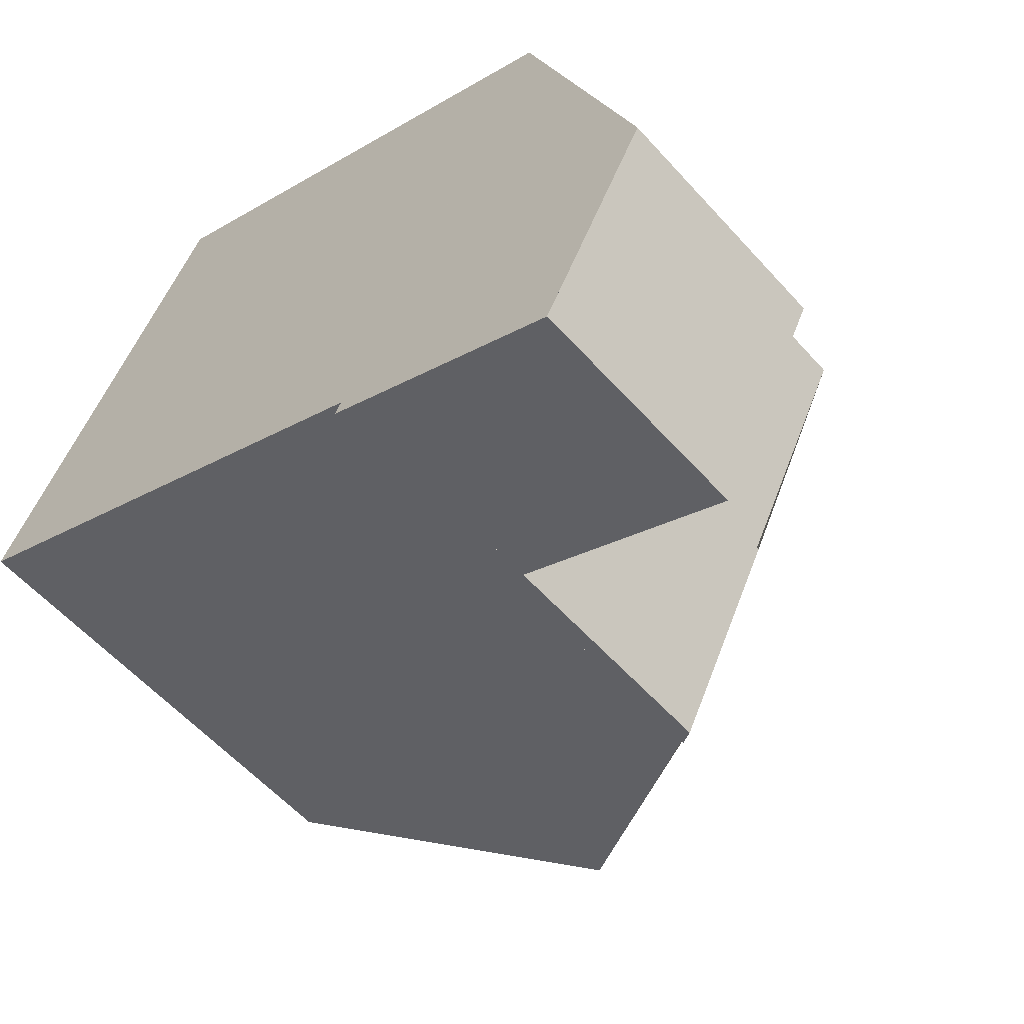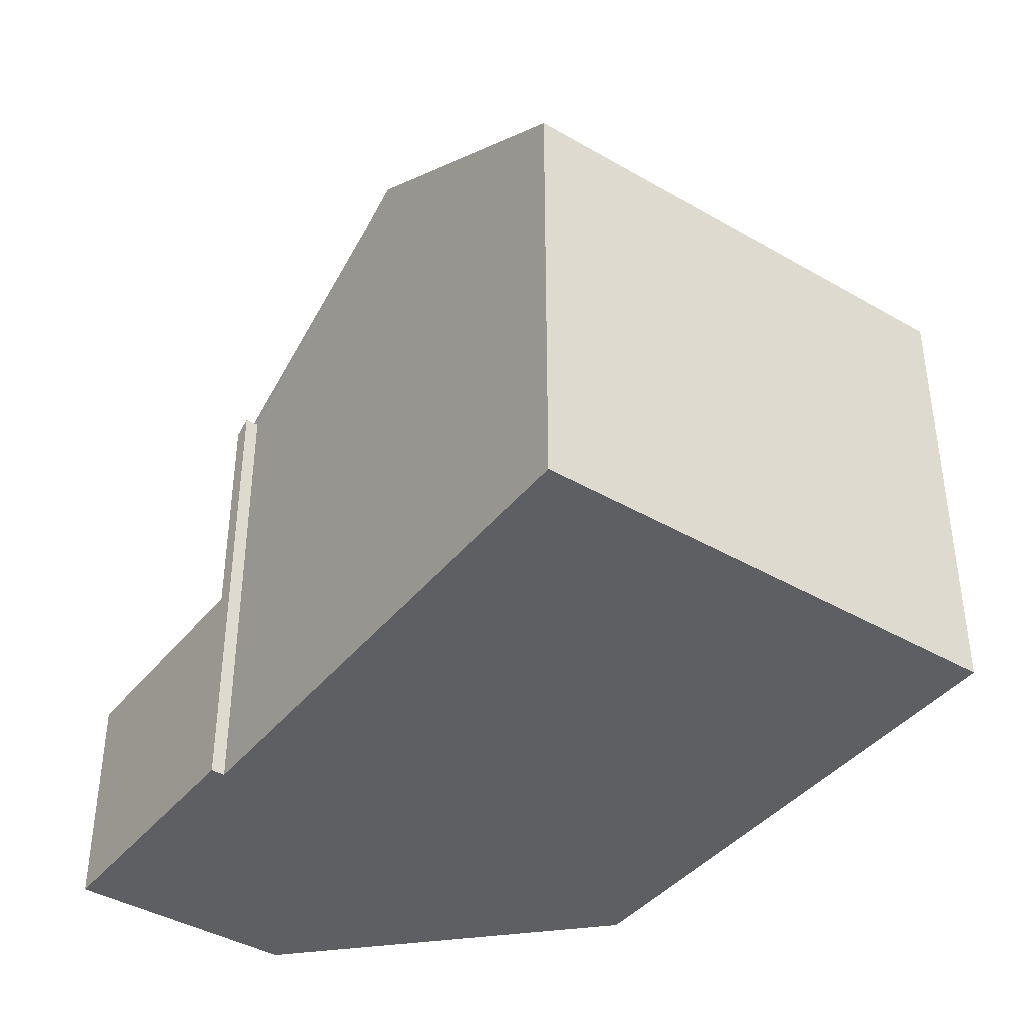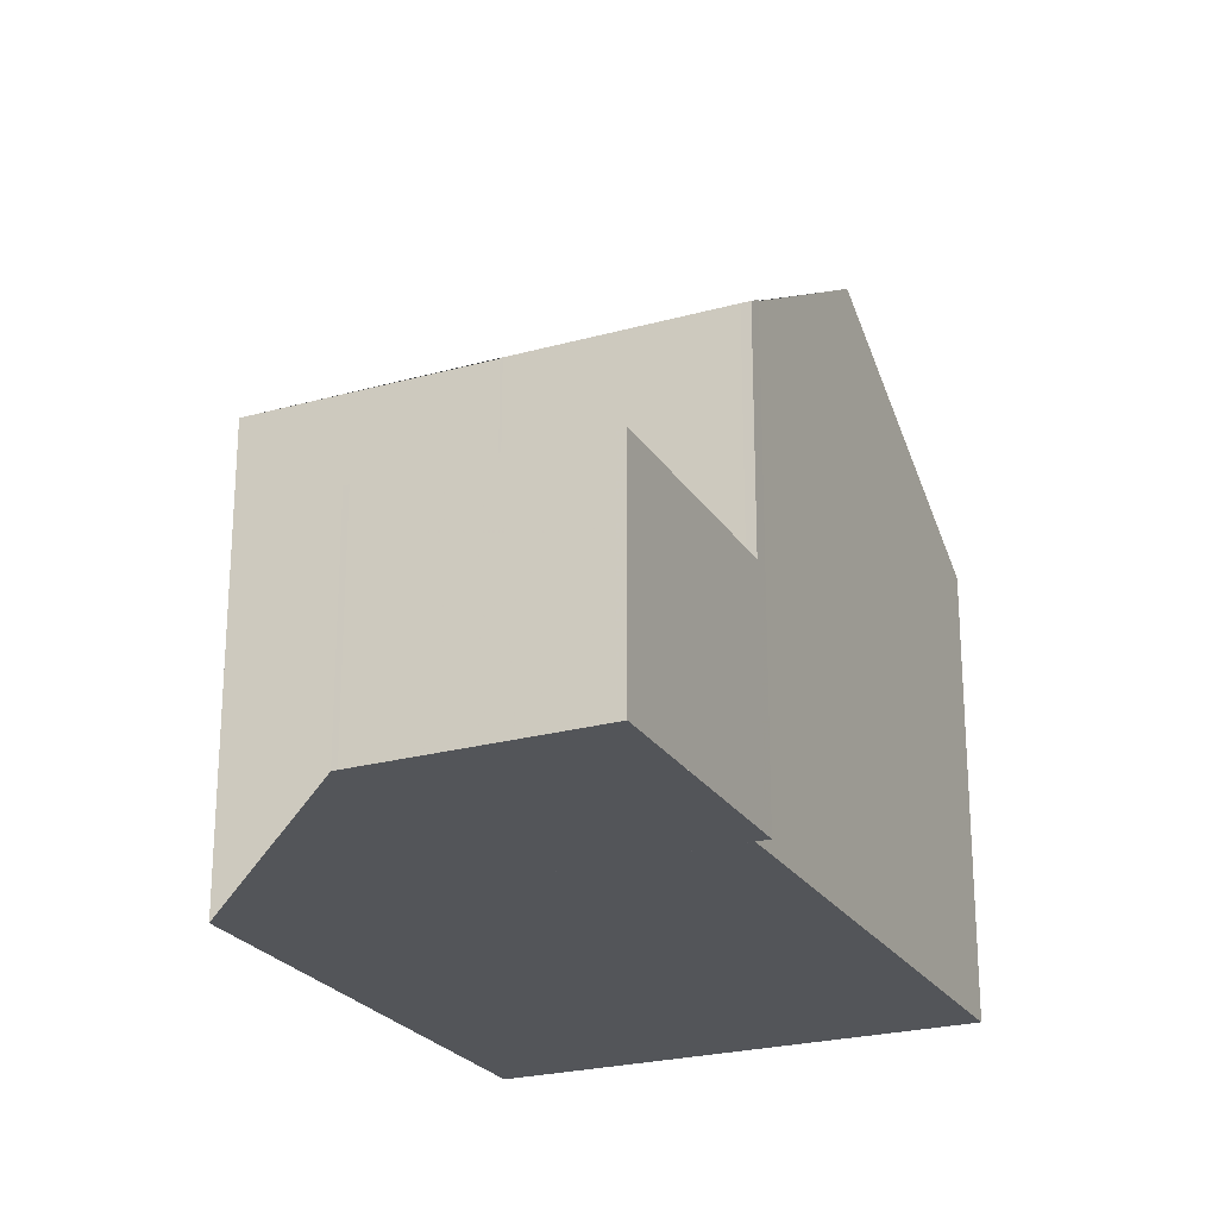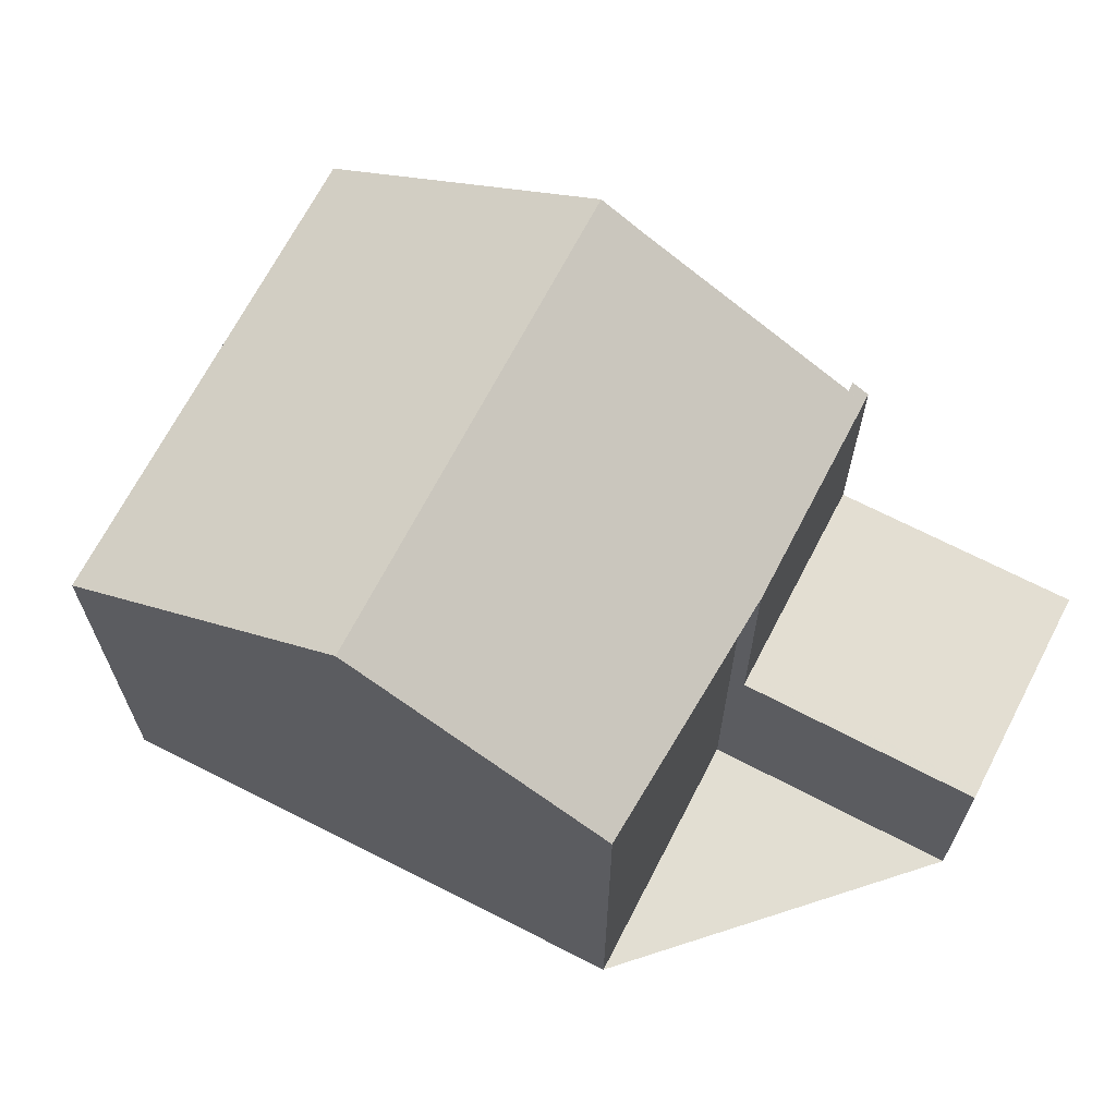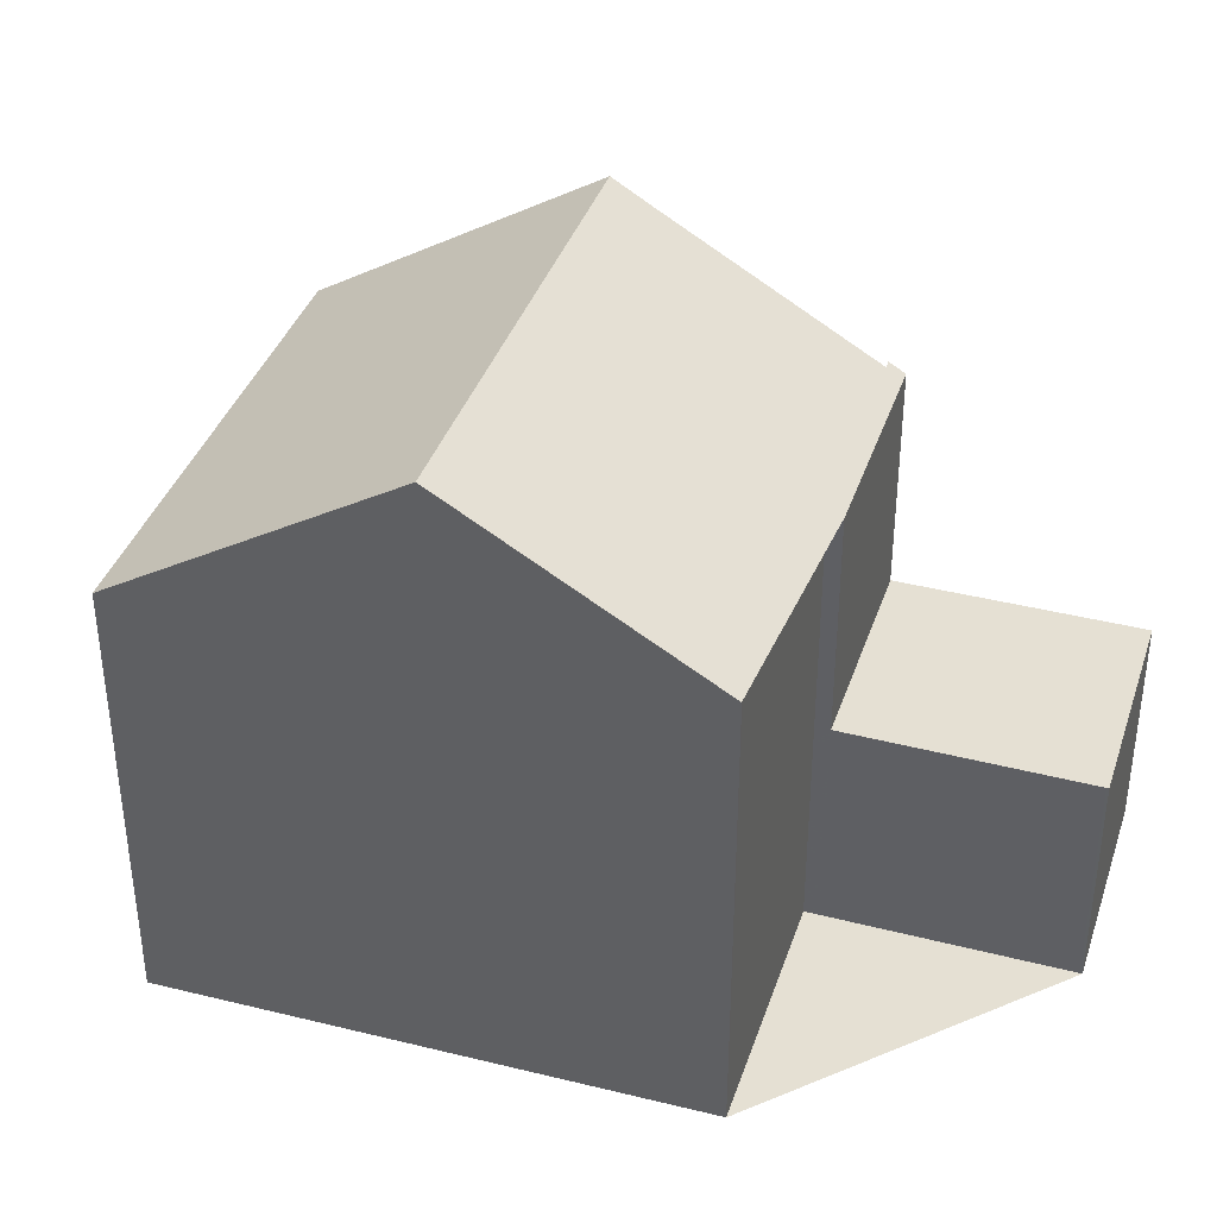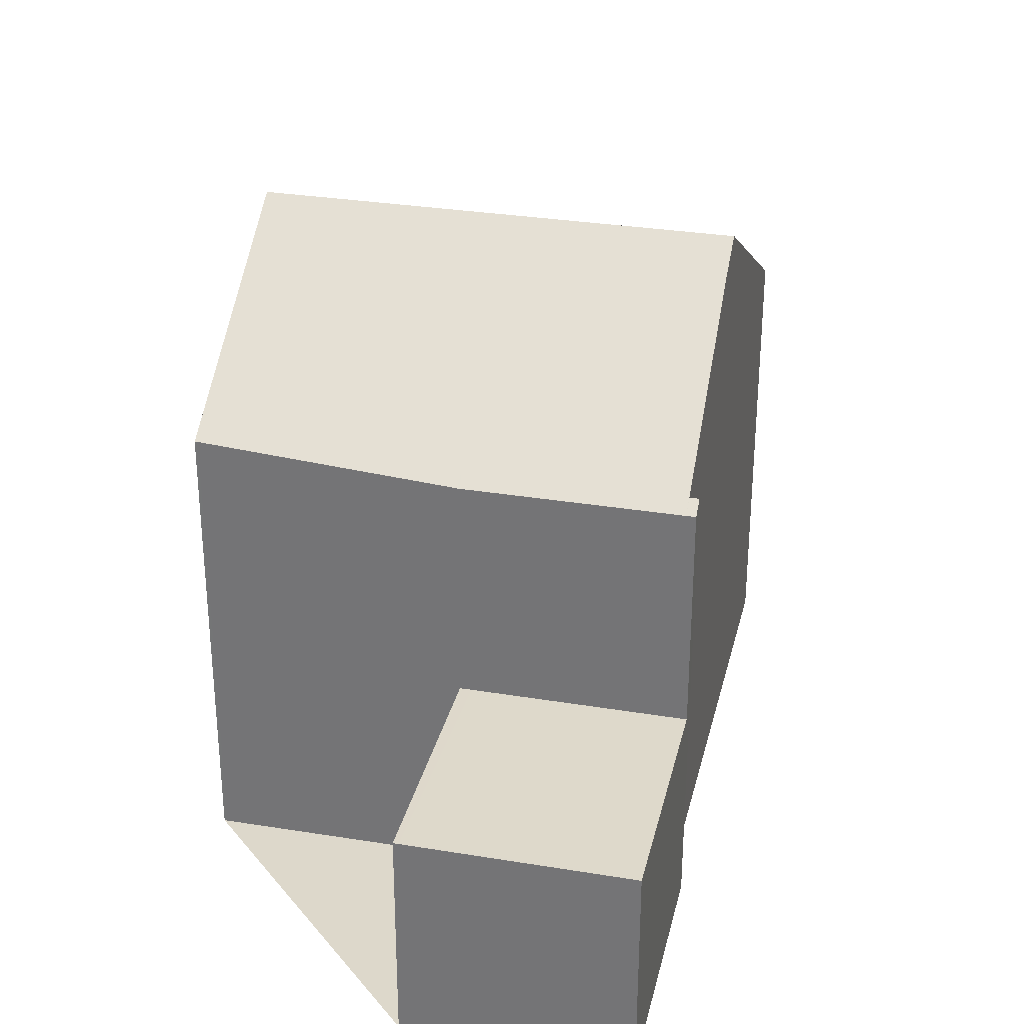
<metadata>
{"format":"obj","ext":"obj","renderer":"f3d","projection":"perspective","resolution":1024,"background":"white","views":[{"elev":-57.6,"azim":-138.7,"up":"+Y"},{"elev":-41.0,"azim":81.3,"up":"+Z"},{"elev":-24.1,"azim":-38.8,"up":"+Z"},{"elev":67.9,"azim":-126.2,"up":"+Z"},{"elev":38.1,"azim":-135.9,"up":"+Z"},{"elev":31.4,"azim":-50.6,"up":"+Z"}]}
</metadata>
<code>
v -1783 -2267 5.684
v -1781 -2272 5.678
v -1788 -2273 5.942
v -1790 -2270 5.941
v -1787 -2276 5.951
v -1787 -2276 5.951
v -1790 -2277 2.859
v -1791 -2275 2.869
v -1787 -2269 7.869
v -1784 -2274 7.868
v -1782 -2273 6.512
v -1781 -2272 5.678
v -1784 -2274 7.868
v -1787 -2269 7.869
v -1788 -2273 5.828
v -1787 -2276 5.825
v -1790 -2277 2.859
v -1787 -2276 2.871
v -1788 -2273 2.881
v -1787 -2276 5.825
v -1787 -2276 2.871
v -1787 -2276 5.951
v -1788 -2273 2.881
v -1787 -2276 2.871
v -1787 -2276 5.825
v -1787 -2276 5.825
v -1787 -2276 2.871
v -1788 -2273 5.828
v -1787 -2269 7.869
v -1783 -2267 5.684
v -1787 -2269 7.869
v -1790 -2270 5.941
v -1781 -2272 5.694
v -1781 -2272 5.694
v -1783 -2267 5.696
v -1783 -2267 5.696
v -1788 -2274 2.878
v -1791 -2275 2.866
v -1788 -2274 5.827
v -1788 -2274 2.878
v -1782 -2271 5.695
v -1782 -2271 5.679
v -1785 -2272 7.868
v -1788 -2274 5.827
v -1785 -2272 7.868
v -1782 -2270 5.695
v -1782 -2270 5.68
v -1785 -2272 7.868
v -1788 -2273 5.828
v -1785 -2272 7.868
v -1788 -2273 2.881
v -1791 -2275 2.869
v -1788 -2273 5.828
v -1788 -2273 2.881
v -1785 -2273 7.548
v -1786 -2272 7.549
v -1787 -2269 7.553
v -1784 -2274 7.546
v -1787 -2269 7.553
v -1782 -2270 5.695
v -1782 -2270 5.68
v -1785 -2272 7.868
v -1786 -2272 7.549
v -1785 -2272 7.868
v -1788 -2273 5.828
v -1788 -2273 2.881
v -1791 -2275 2.869
v -1788 -2273 5.828
v -1788 -2273 2.881
v -1791 -2275 2.866
v -1790 -2277 2.859
v -1791 -2275 2.869
v -1791 -2275 2.869
v -1791 -2275 2.869
v -1790 -2277 2.859
v -1783 -2267 5.684
v -1783 -2267 5.684
v -1783 -2267 8.882e-16
v -1783 -2267 0
v -1781 -2272 5.694
v -1781 -2272 5.678
v -1781 -2272 0
v -1781 -2272 0
v -1790 -2270 5.941
v -1788 -2273 5.942
v -1788 -2273 0
v -1790 -2270 0
v -1787 -2269 7.553
v -1790 -2270 5.941
v -1790 -2270 0
v -1787 -2269 0
v -1787 -2276 5.951
v -1787 -2276 5.951
v -1787 -2276 0
v -1787 -2276 0
v -1787 -2276 5.825
v -1787 -2276 5.951
v -1787 -2276 0
v -1787 -2276 0
v -1790 -2277 2.859
v -1790 -2277 2.859
v -1790 -2277 0
v -1790 -2277 -4.441e-16
v -1791 -2275 2.869
v -1791 -2275 2.869
v -1791 -2275 0
v -1791 -2275 -4.441e-16
v -1783 -2267 5.696
v -1787 -2269 7.869
v -1787 -2269 0
v -1783 -2267 0
v -1784 -2274 7.868
v -1782 -2273 6.512
v -1782 -2273 -8.882e-16
v -1784 -2274 8.882e-16
v -1781 -2272 5.678
v -1781 -2272 5.678
v -1781 -2272 0
v -1781 -2272 0
v -1784 -2274 7.546
v -1784 -2274 7.868
v -1784 -2274 8.882e-16
v -1784 -2274 8.882e-16
v -1791 -2275 2.866
v -1790 -2277 2.859
v -1790 -2277 -4.441e-16
v -1791 -2275 0
v -1787 -2276 5.951
v -1787 -2276 5.951
v -1787 -2276 0
v -1787 -2276 0
v -1790 -2277 2.859
v -1787 -2276 2.871
v -1787 -2276 0
v -1790 -2277 4.441e-16
v -1788 -2273 5.942
v -1788 -2273 5.828
v -1788 -2273 -8.882e-16
v -1788 -2273 0
v -1782 -2270 5.68
v -1783 -2267 5.684
v -1783 -2267 0
v -1782 -2270 0
v -1790 -2270 5.941
v -1790 -2270 5.941
v -1790 -2270 0
v -1790 -2270 0
v -1782 -2273 6.512
v -1781 -2272 5.694
v -1781 -2272 0
v -1782 -2273 -8.882e-16
v -1783 -2267 5.684
v -1783 -2267 5.696
v -1783 -2267 0
v -1783 -2267 8.882e-16
v -1791 -2275 2.869
v -1791 -2275 2.866
v -1791 -2275 0
v -1791 -2275 0
v -1781 -2272 5.678
v -1782 -2271 5.679
v -1782 -2271 0
v -1781 -2272 0
v -1782 -2271 5.679
v -1782 -2270 5.68
v -1782 -2270 8.882e-16
v -1782 -2271 0
v -1791 -2275 2.869
v -1791 -2275 2.869
v -1791 -2275 0
v -1791 -2275 0
v -1787 -2276 5.951
v -1784 -2274 7.546
v -1784 -2274 8.882e-16
v -1787 -2276 0
v -1787 -2269 7.869
v -1787 -2269 7.553
v -1787 -2269 0
v -1787 -2269 0
v -1782 -2270 5.68
v -1782 -2270 5.68
v -1782 -2270 0
v -1782 -2270 8.882e-16
v -1791 -2275 2.869
v -1791 -2275 2.869
v -1791 -2275 0
v -1791 -2275 0
v -1788 -2273 2.881
v -1791 -2275 2.869
v -1791 -2275 -4.441e-16
v -1788 -2273 4.441e-16
v -1790 -2277 2.859
v -1790 -2277 2.859
v -1790 -2277 4.441e-16
v -1790 -2277 0
v -1788 -2273 0
v -1790 -2270 0
v -1783 -2267 0
v -1781 -2272 0
v -1787 -2276 0
v -1787 -2276 0
v -1790 -2277 0
v -1791 -2275 0
f 73 67 8 74
f 69 19 15 68
f 34 12 2 33
f 42 12 34 41
f 26 22 6 25
f 75 7 17 71
f 20 16 18 21
f 55 45 13 58
f 36 1 30 35
f 59 14 31 57
f 33 11 34
f 41 34 11 10 43
f 35 29 9 36
f 71 17 38 70
f 39 20 21 40
f 47 42 41 46
f 56 50 45 55
f 46 41 43 48
f 61 47 46 60
f 64 50 56 63
f 60 46 48 62
f 70 38 52 72
f 53 39 40 54
f 55 44 49 56
f 63 56 49 65
f 58 5 22 26 44 55
f 57 32 4 59
f 60 35 30 61
f 63 57 31 64
f 62 29 35 60
f 65 28 3 32 57 63
f 72 52 67 73
f 68 53 54 69
f 70 37 24 71
f 72 51 37 70
f 73 66 51 72
f 74 23 66 73
f 71 24 27 75
f 77 78 79 76
f 81 82 83 80
f 85 86 87 84
f 89 90 91 88
f 93 94 95 92
f 97 98 99 96
f 101 102 103 100
f 105 106 107 104
f 109 110 111 108
f 113 114 115 112
f 117 118 119 116
f 121 122 123 120
f 125 126 127 124
f 129 130 131 128
f 133 134 135 132
f 137 138 139 136
f 141 142 143 140
f 145 146 147 144
f 149 150 151 148
f 153 154 155 152
f 157 158 159 156
f 161 162 163 160
f 165 166 167 164
f 169 170 171 168
f 173 174 175 172
f 177 178 179 176
f 181 182 183 180
f 185 186 187 184
f 189 190 191 188
f 193 194 195 192
f 197 198 199 200 201 202 203 196

</code>
